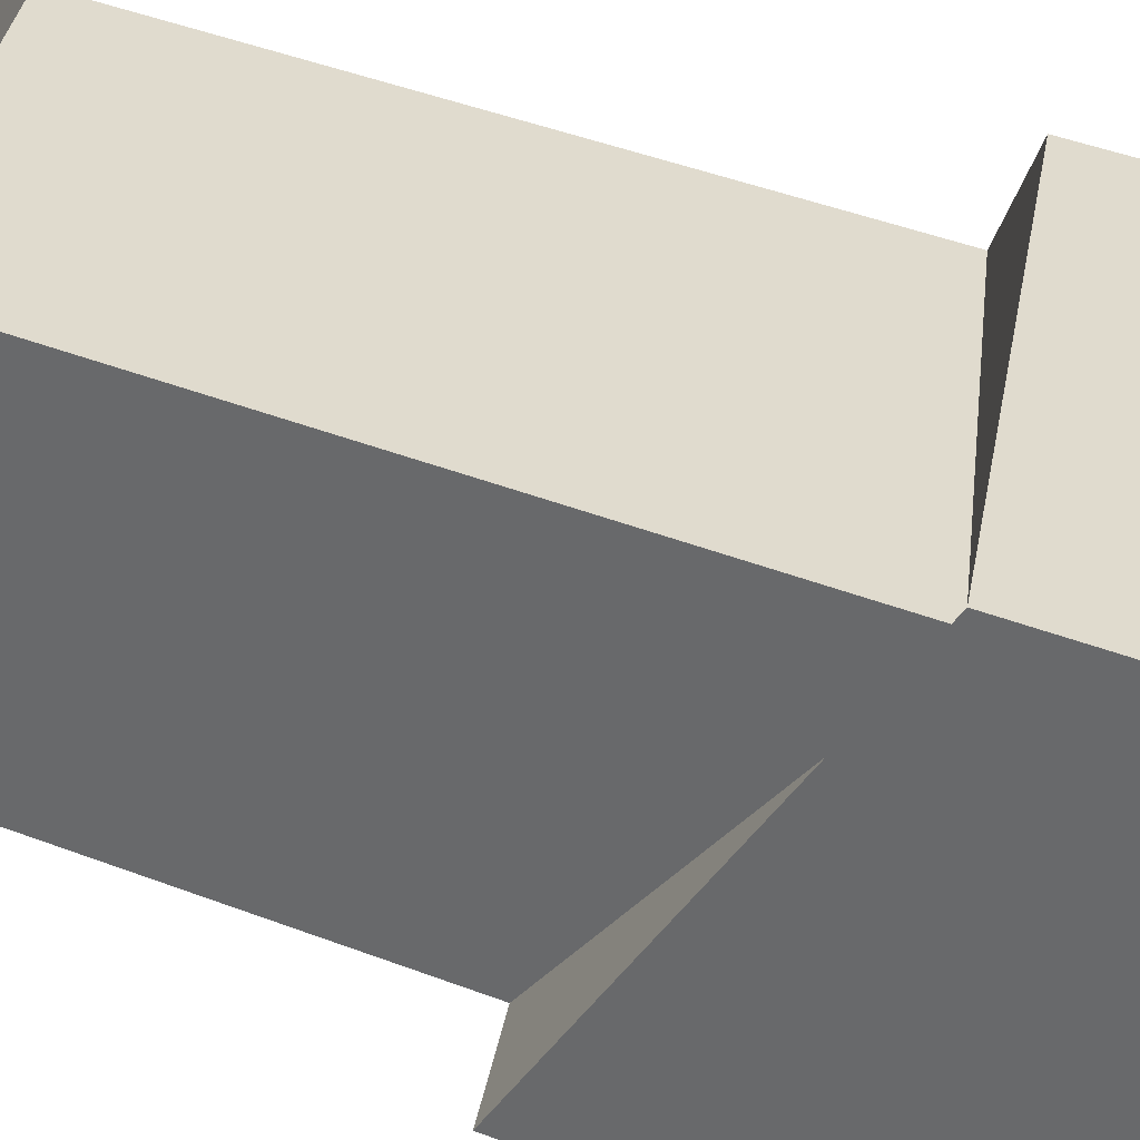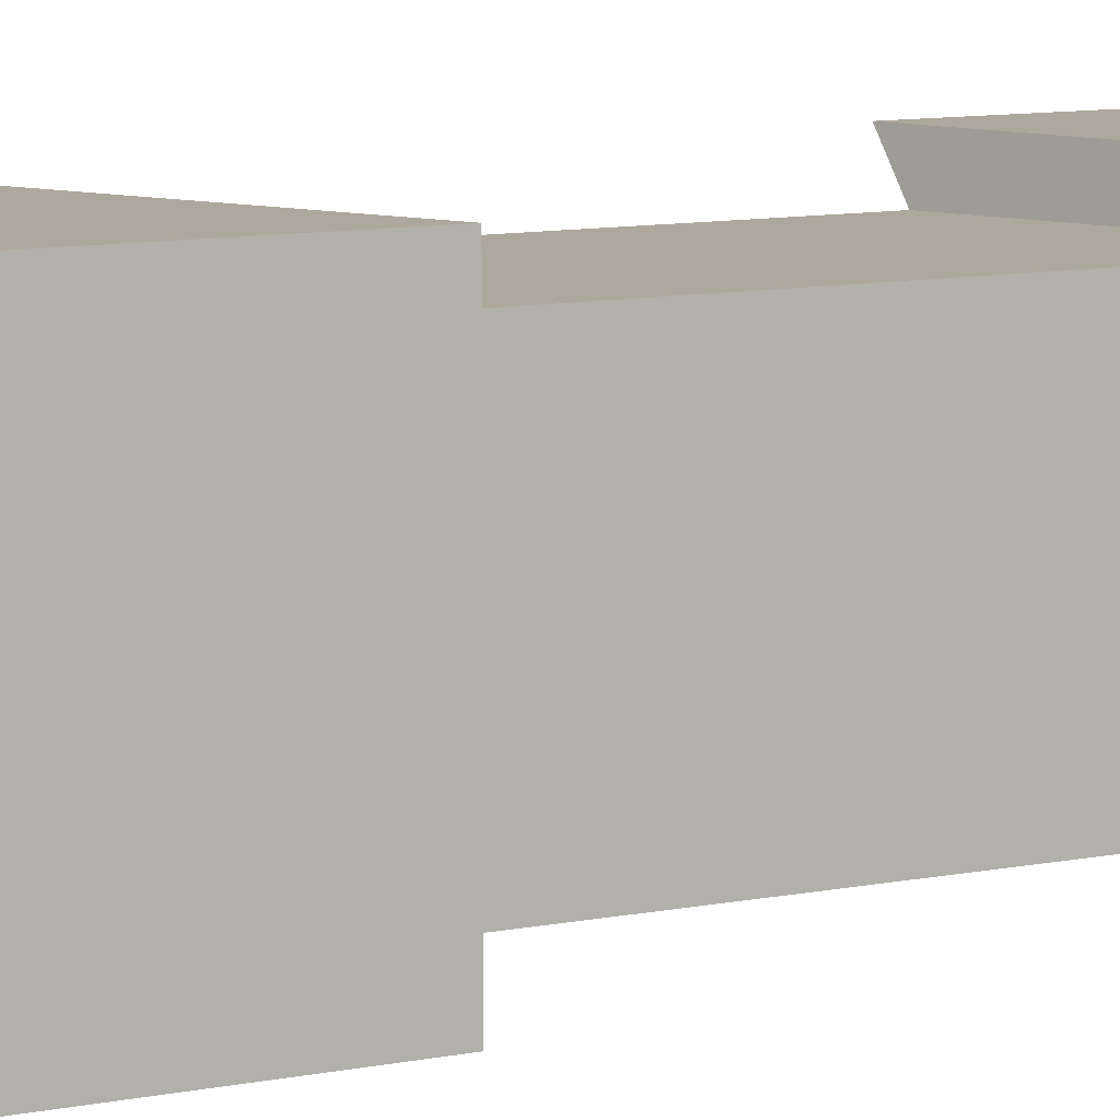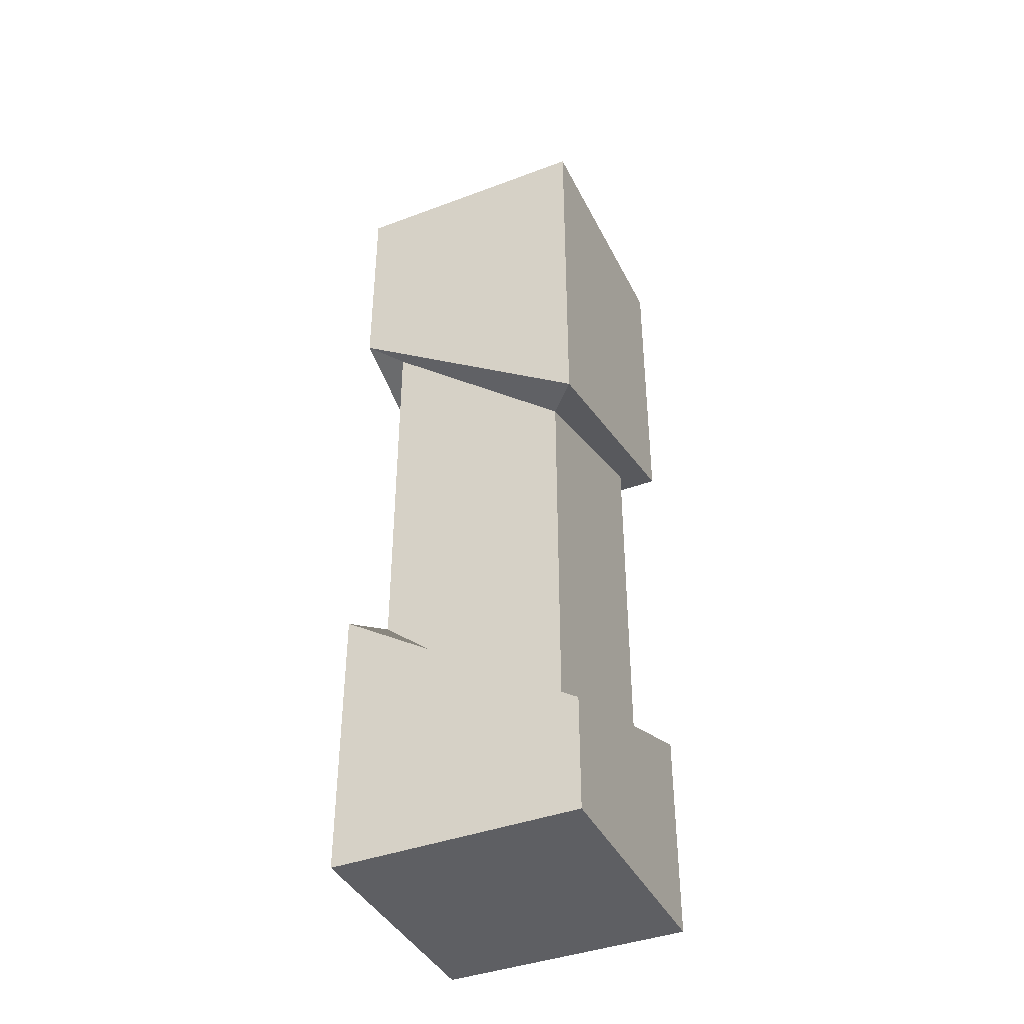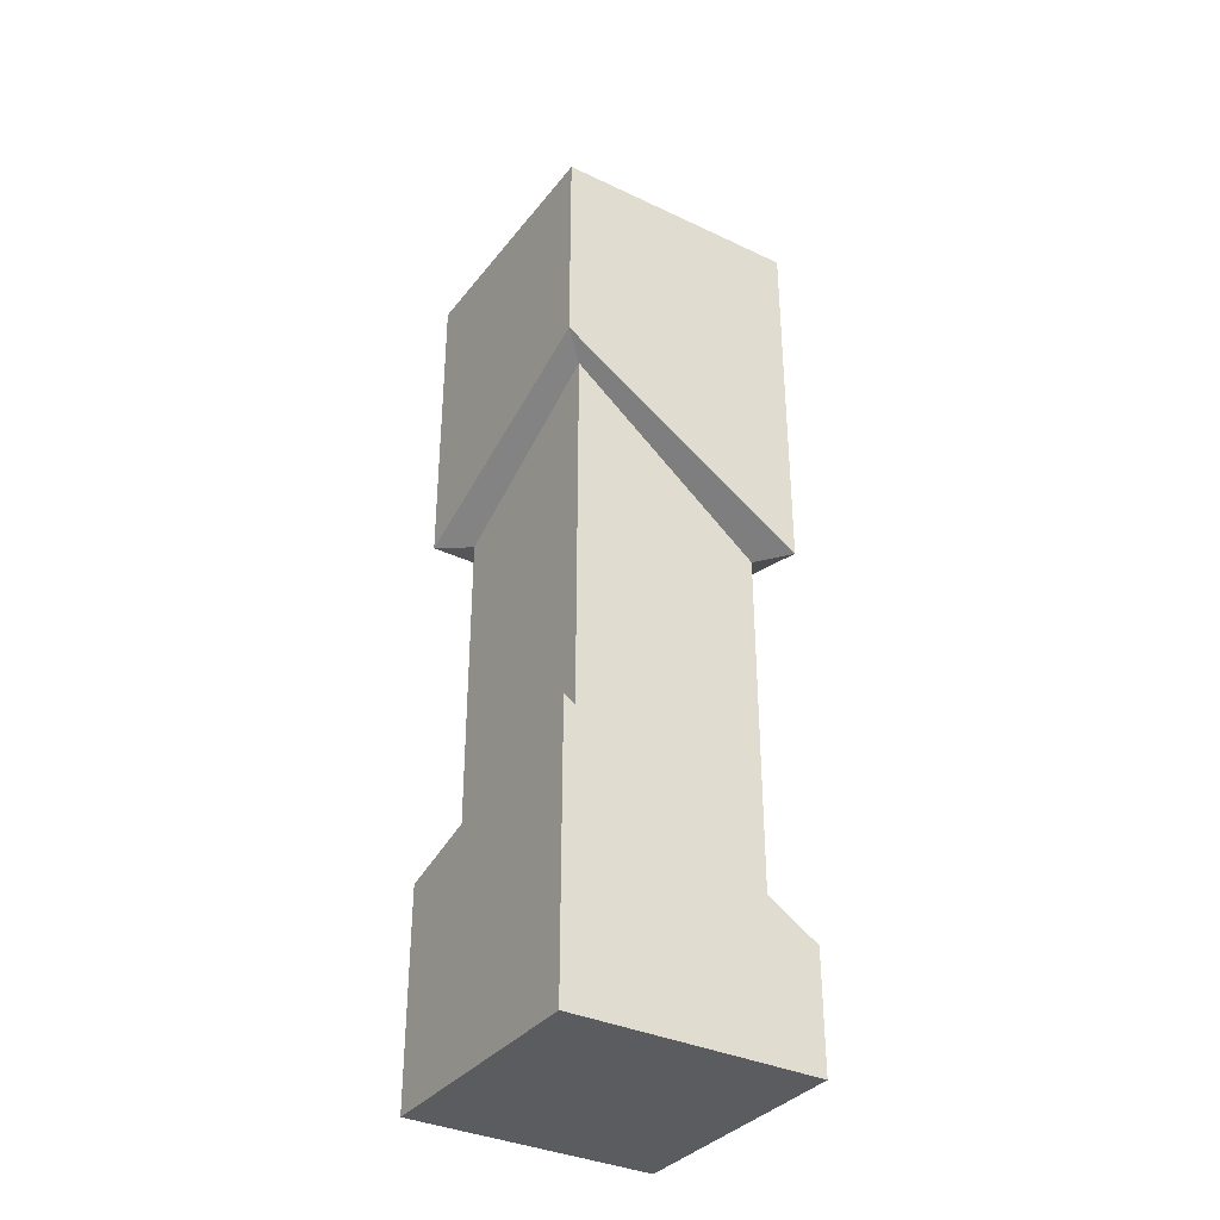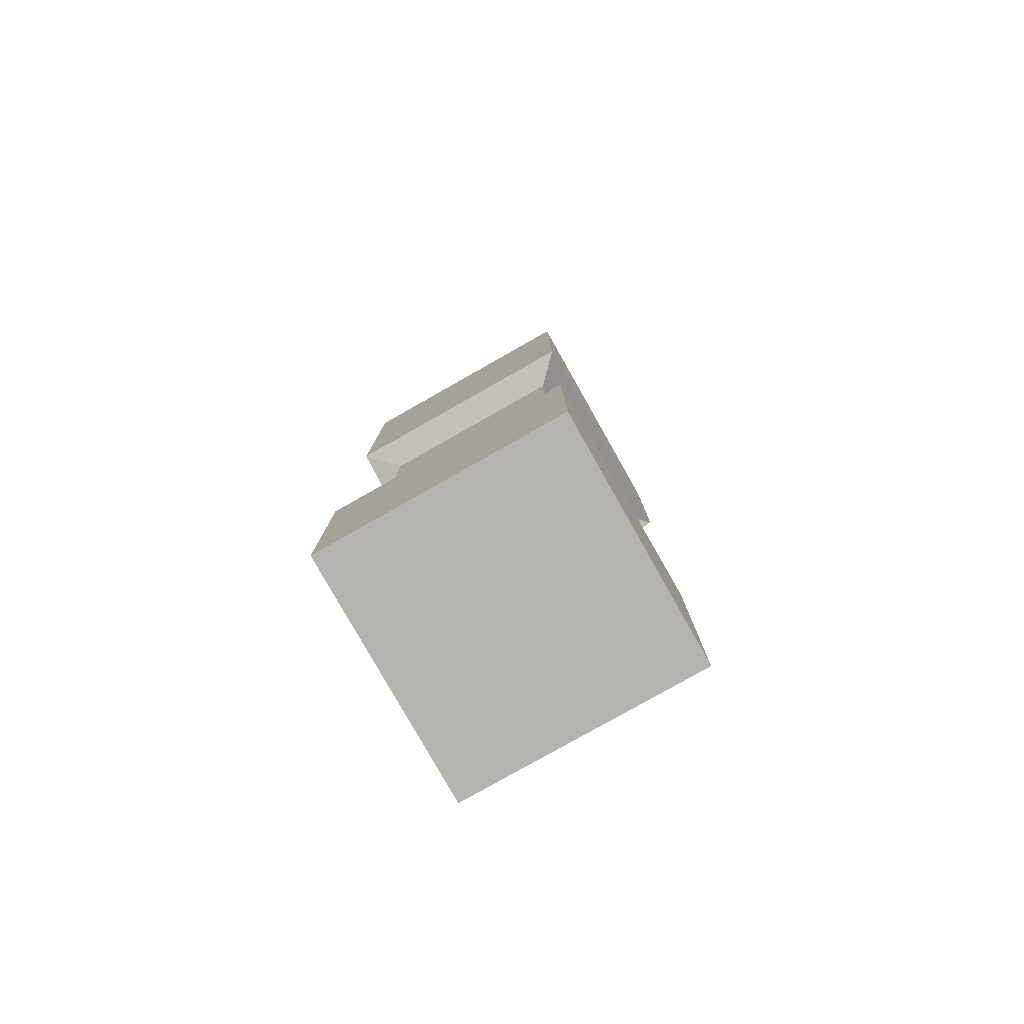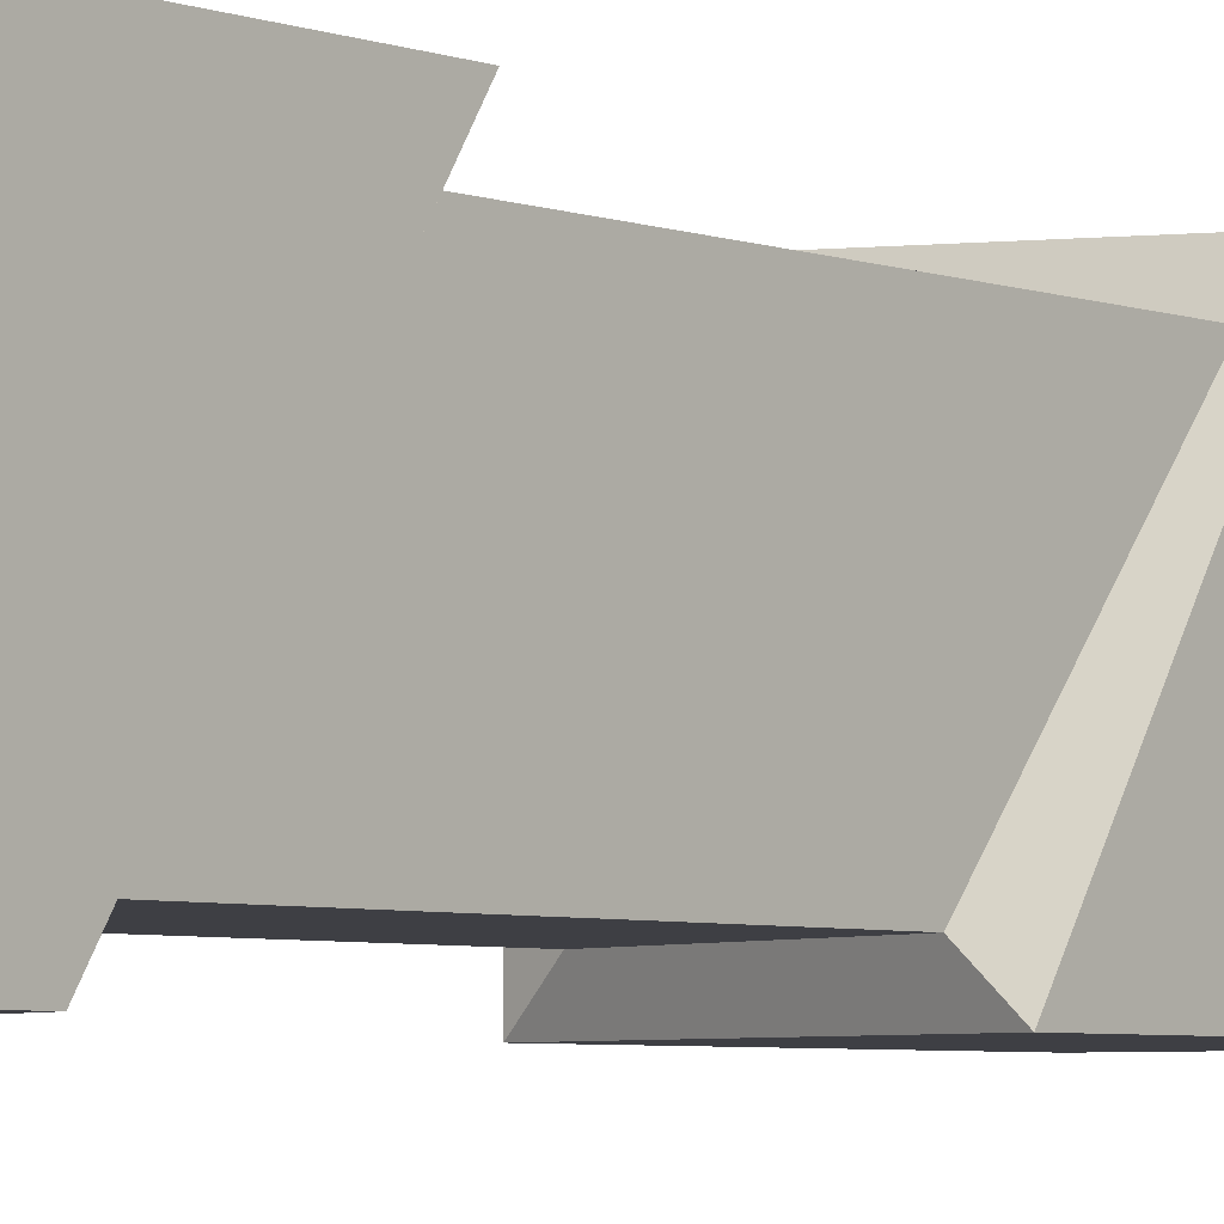
<metadata>
{"format":"obj","ext":"obj","renderer":"f3d","projection":"perspective","resolution":1024,"background":"white","views":[{"elev":33.5,"azim":119.5,"up":"+Z"},{"elev":8.7,"azim":-120.6,"up":"+Z"},{"elev":-40.5,"azim":114.7,"up":"+Y"},{"elev":-34.8,"azim":57.6,"up":"+Y"},{"elev":-79.9,"azim":-60.5,"up":"+Y"},{"elev":-4.5,"azim":38.9,"up":"+Z"}]}
</metadata>
<code>
g default
v -0.3618 0.01555 0.3584
v 0.3618 0.01555 0.3584
v -0.3618 2.578 0.3584
v 0.3618 2.578 0.3584
v -0.3618 2.578 -0.3584
v 0.3618 2.578 -0.3584
v -0.3618 0.01555 -0.3584
v 0.3618 0.01555 -0.3584
v -0.3618 0.6311 0.3584
v 0.3618 0.8168 0.3584
v 0.3618 0.3519 -0.3584
v -0.3618 0.6311 -0.3584
v -0.3618 1.69 -0.3584
v 0.3618 1.505 -0.3584
v 0.3618 1.97 0.3584
v -0.3618 1.69 0.3584
v -0.2776 0.6468 0.275
v 0.2776 0.827 0.275
v 0.2776 1.946 0.275
v -0.2776 1.675 0.275
v -0.2776 1.675 -0.275
v 0.2776 1.495 -0.275
v 0.2776 0.3759 -0.275
v -0.2776 0.6468 -0.275
v -0.06985 2.578 0.2475
v 0.06985 2.578 0.2475
v 0.06985 2.578 -0.2475
v -0.06985 2.578 -0.2475
v -0.06985 2.784 0.2475
v 0.06985 2.784 0.2475
v 0.06985 2.784 -0.2475
v -0.06985 2.784 -0.2475
g lampara
f 17 18 19 20
f 29 30 31 32
f 21 22 23 24
f 7 8 2 1
f 18 23 22 19
f 24 17 20 21
f 1 2 10 9
f 2 8 11 10
f 12 11 8 7
f 7 1 9 12
f 5 6 14 13
f 15 14 6 4
f 16 15 4 3
f 13 16 3 5
f 9 10 18 17
f 15 16 20 19
f 13 14 22 21
f 11 12 24 23
f 10 11 23 18
f 14 15 19 22
f 12 9 17 24
f 16 13 21 20
f 3 4 26 25
f 4 6 27 26
f 6 5 28 27
f 5 3 25 28
f 25 26 30 29
f 26 27 31 30
f 27 28 32 31
f 28 25 29 32

</code>
